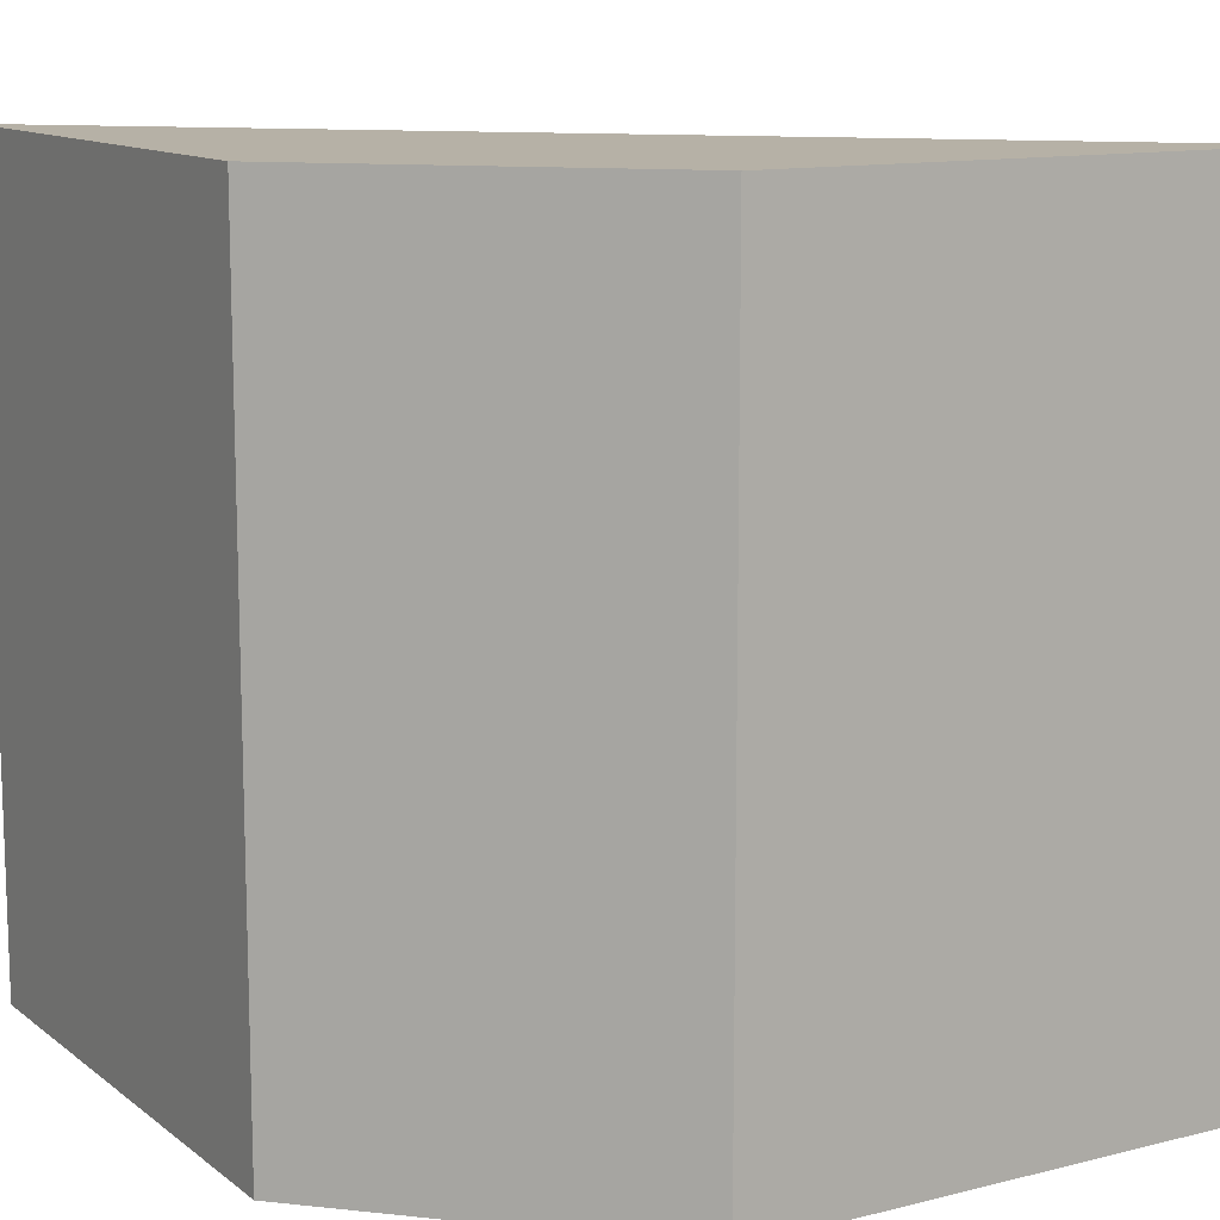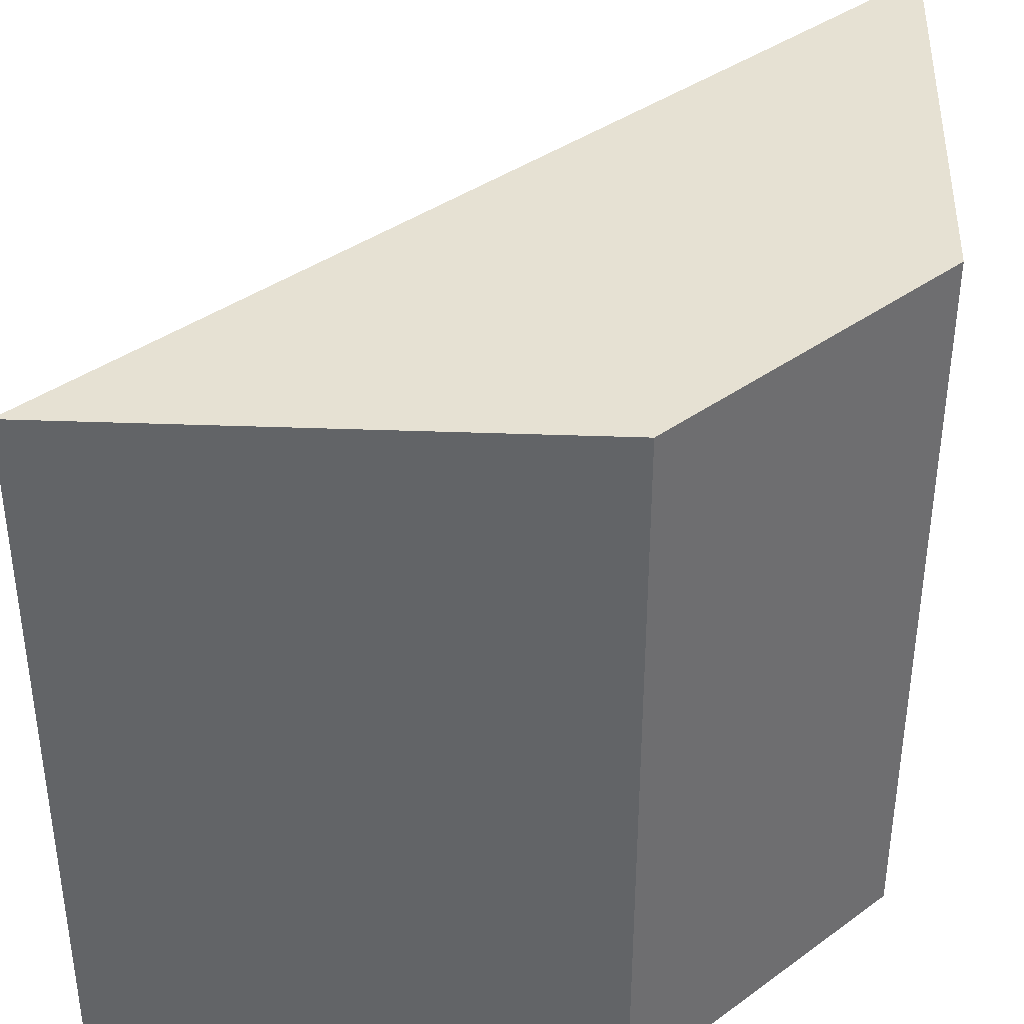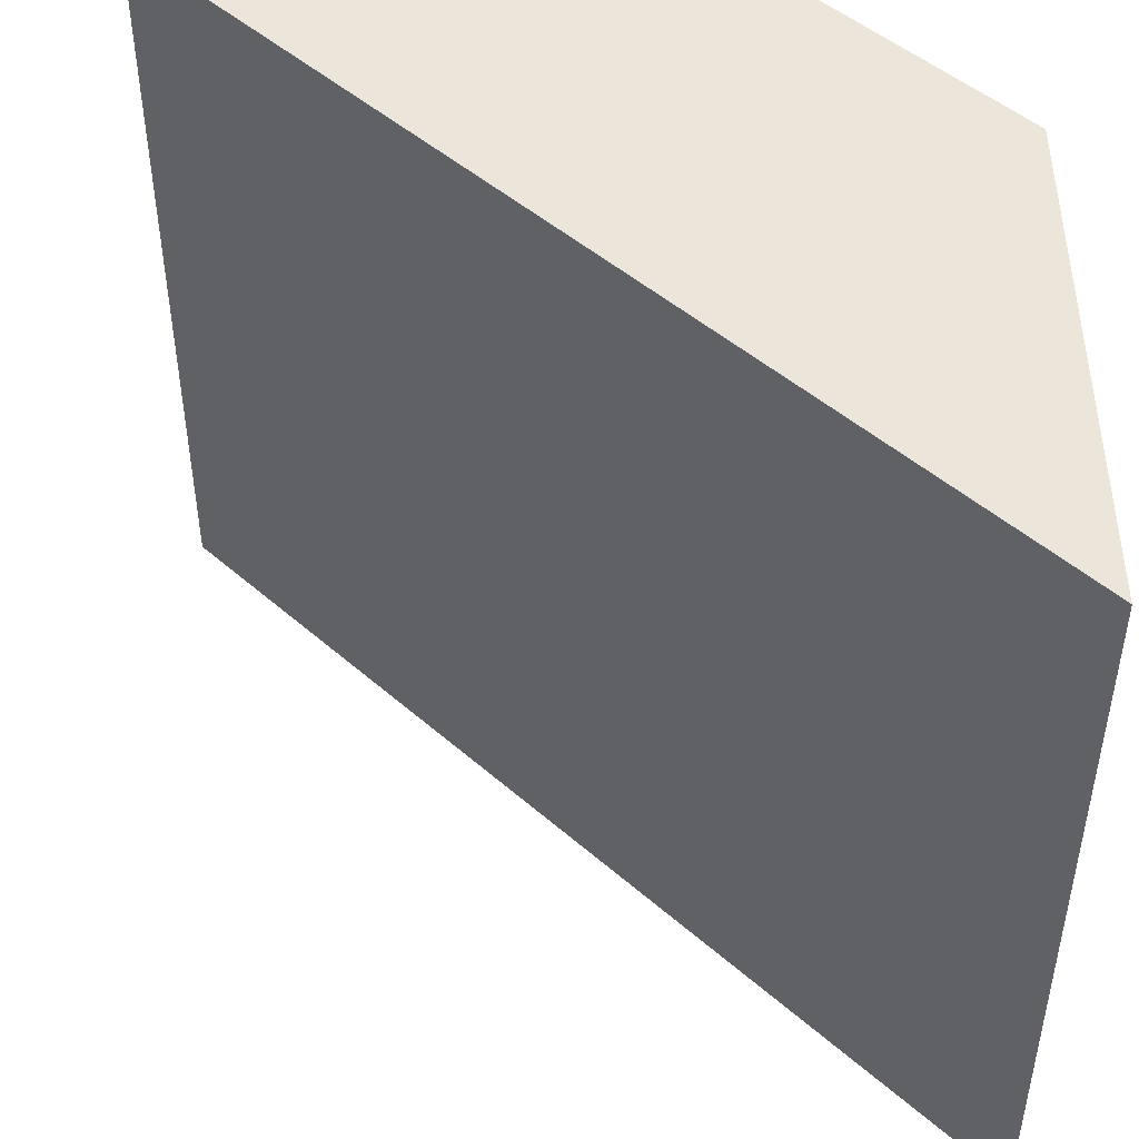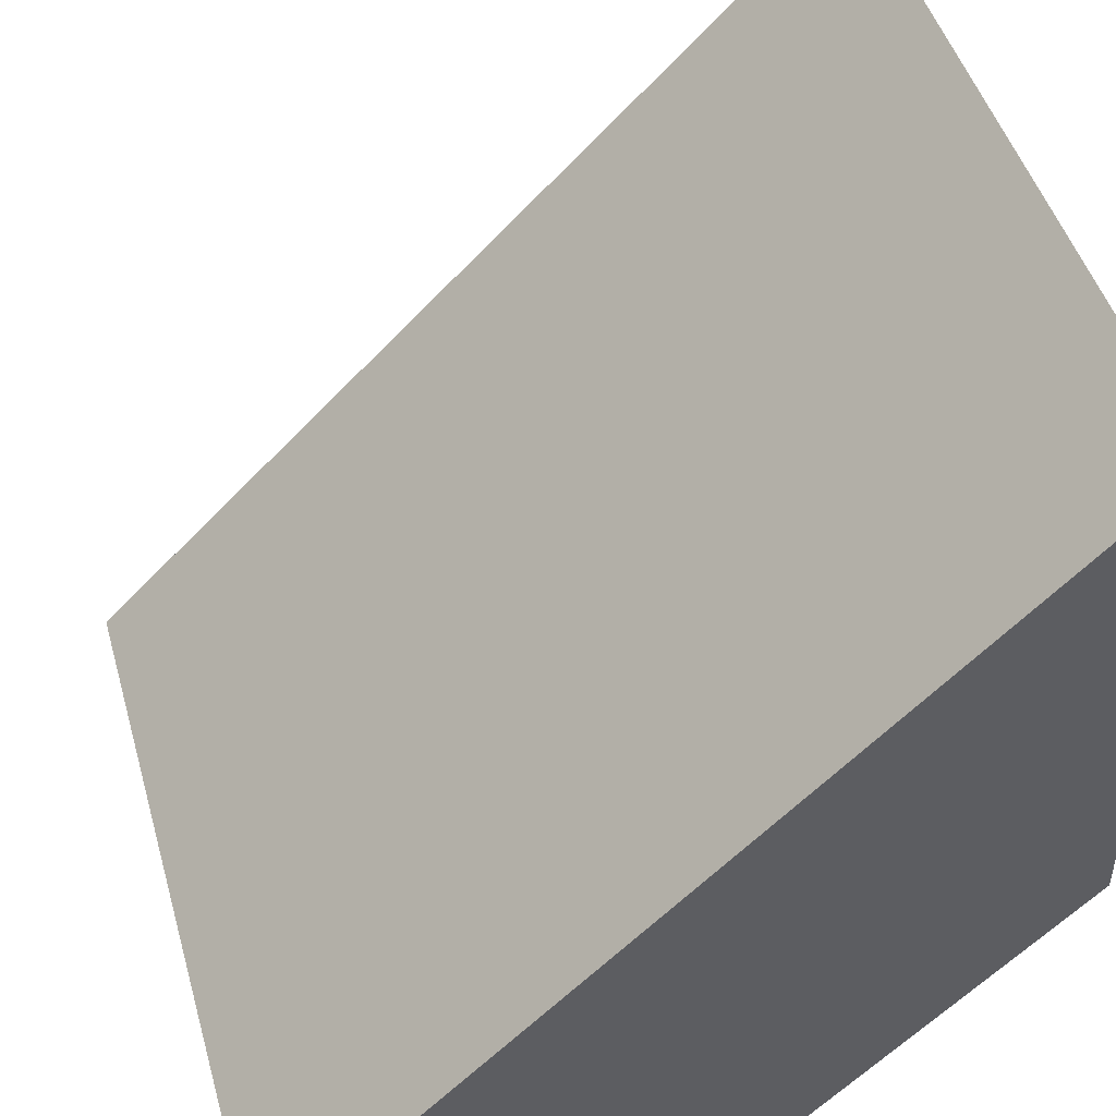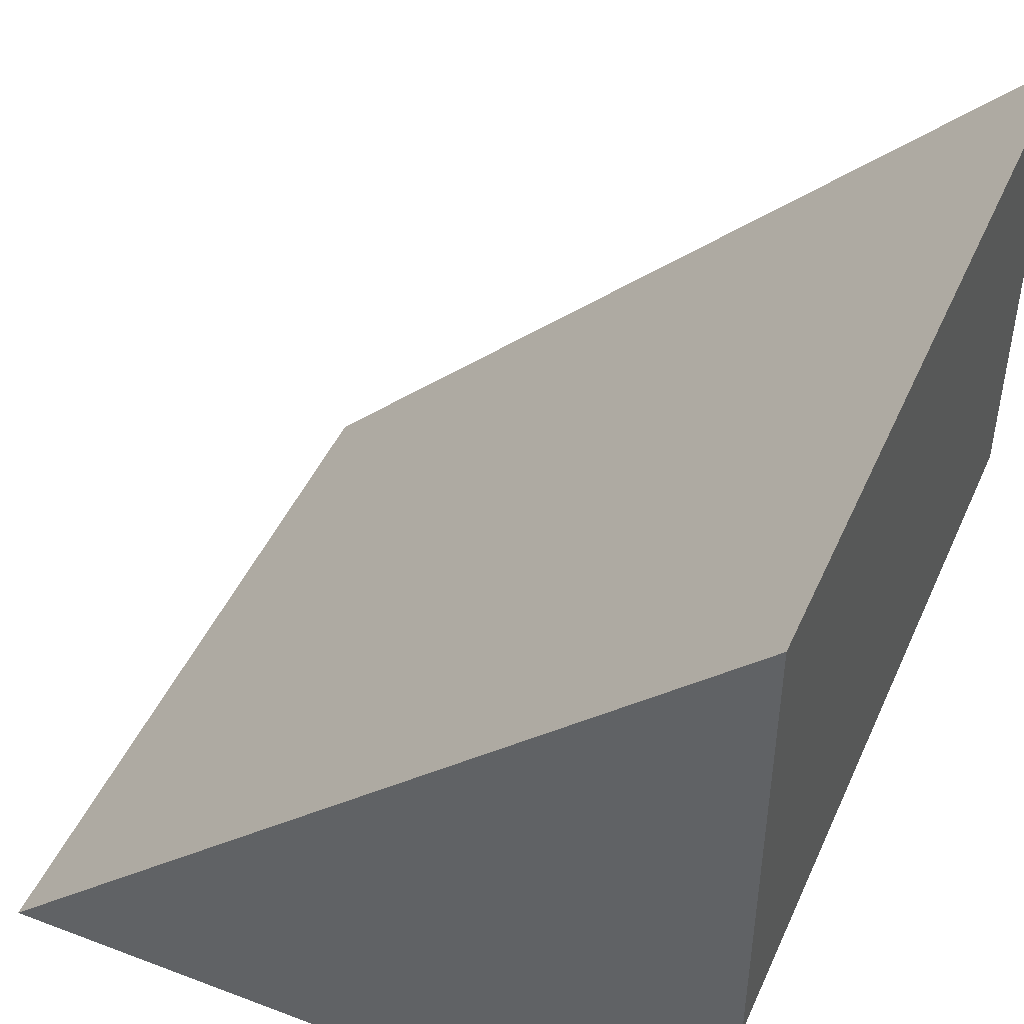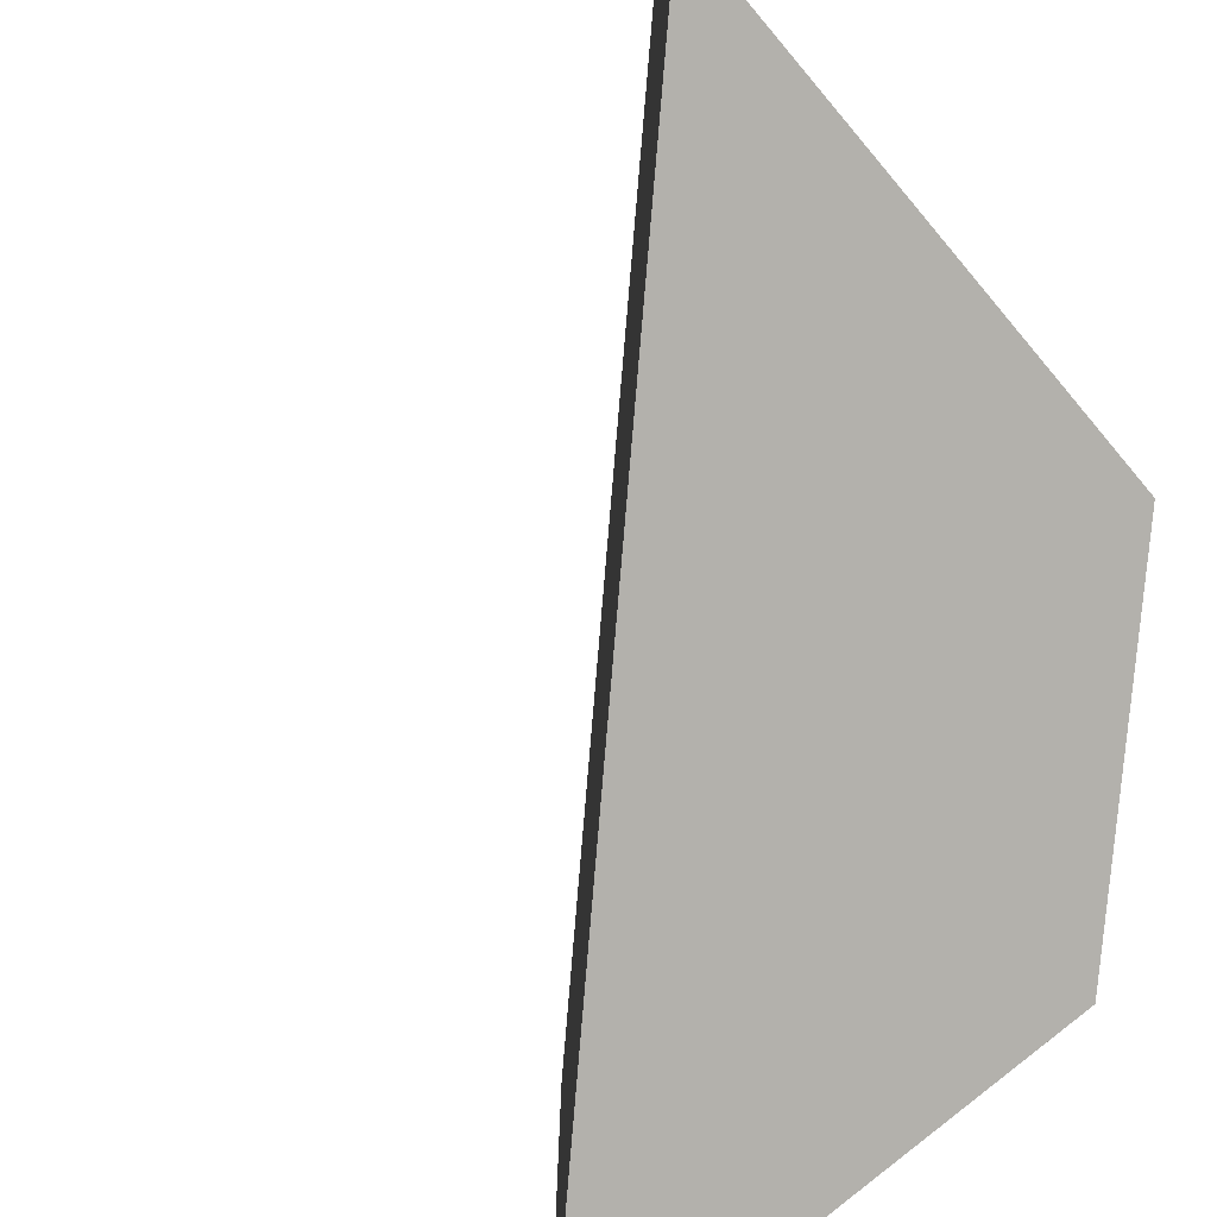
<metadata>
{"format":"obj","ext":"obj","renderer":"f3d","projection":"perspective","resolution":1024,"background":"white","views":[{"elev":12.1,"azim":-120.8,"up":"+Y"},{"elev":38.6,"azim":-177.3,"up":"+Y"},{"elev":47.7,"azim":89.6,"up":"+Y"},{"elev":47.1,"azim":164.3,"up":"+Z"},{"elev":46.6,"azim":-156.7,"up":"+Z"},{"elev":-79.1,"azim":130.2,"up":"+Y"}]}
</metadata>
<code>
o 0
v -8.021 4 4.021
v -8.021 -8 4.021
v 4 4 -8
v 4 -8 -8
v -3.995 4 -7.995
v -3.995 -8 -7.995
v -8.016 4 -3.974
v -8.016 -8 -3.974
f 1 2 3
f 2 4 3
f 5 6 7
f 6 8 7
f 5 7 3
f 7 1 3
f 8 6 2
f 6 4 2
f 7 8 1
f 8 2 1
f 3 4 5
f 4 6 5

</code>
